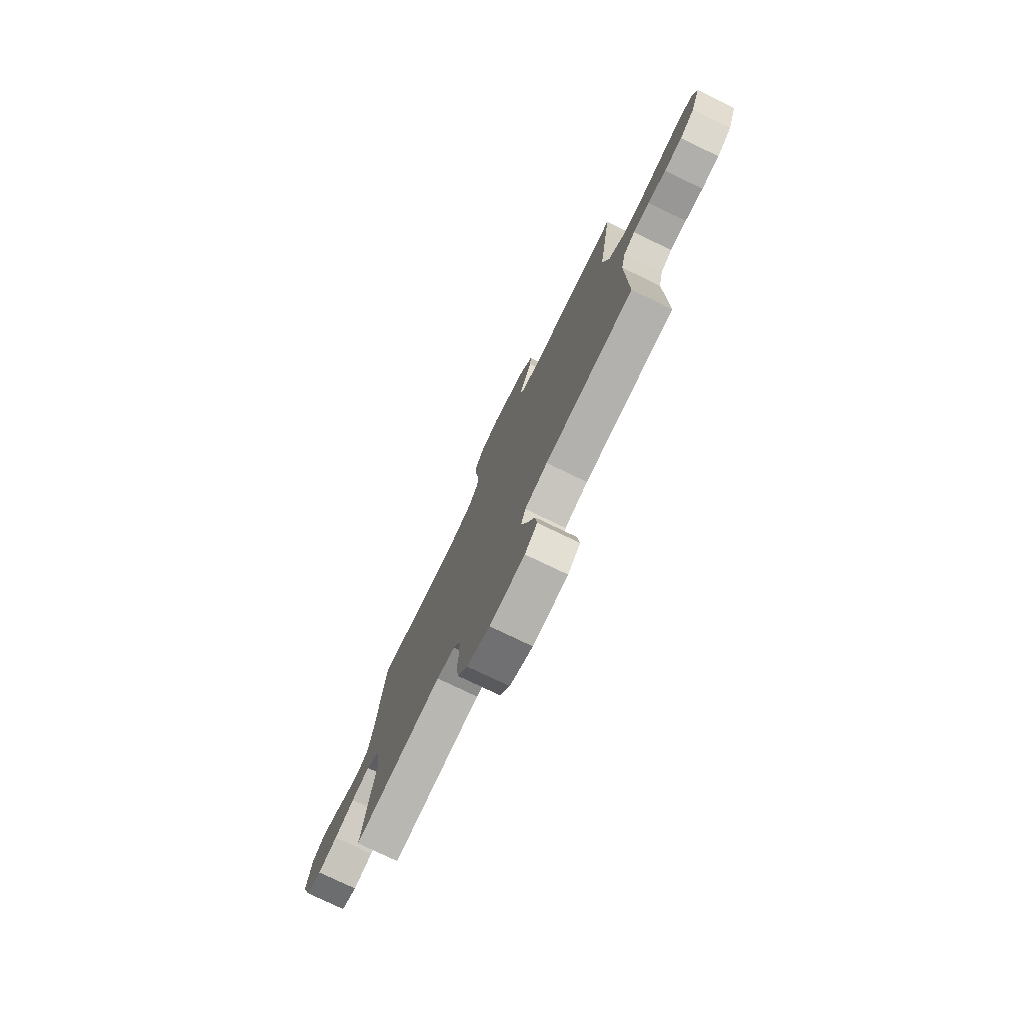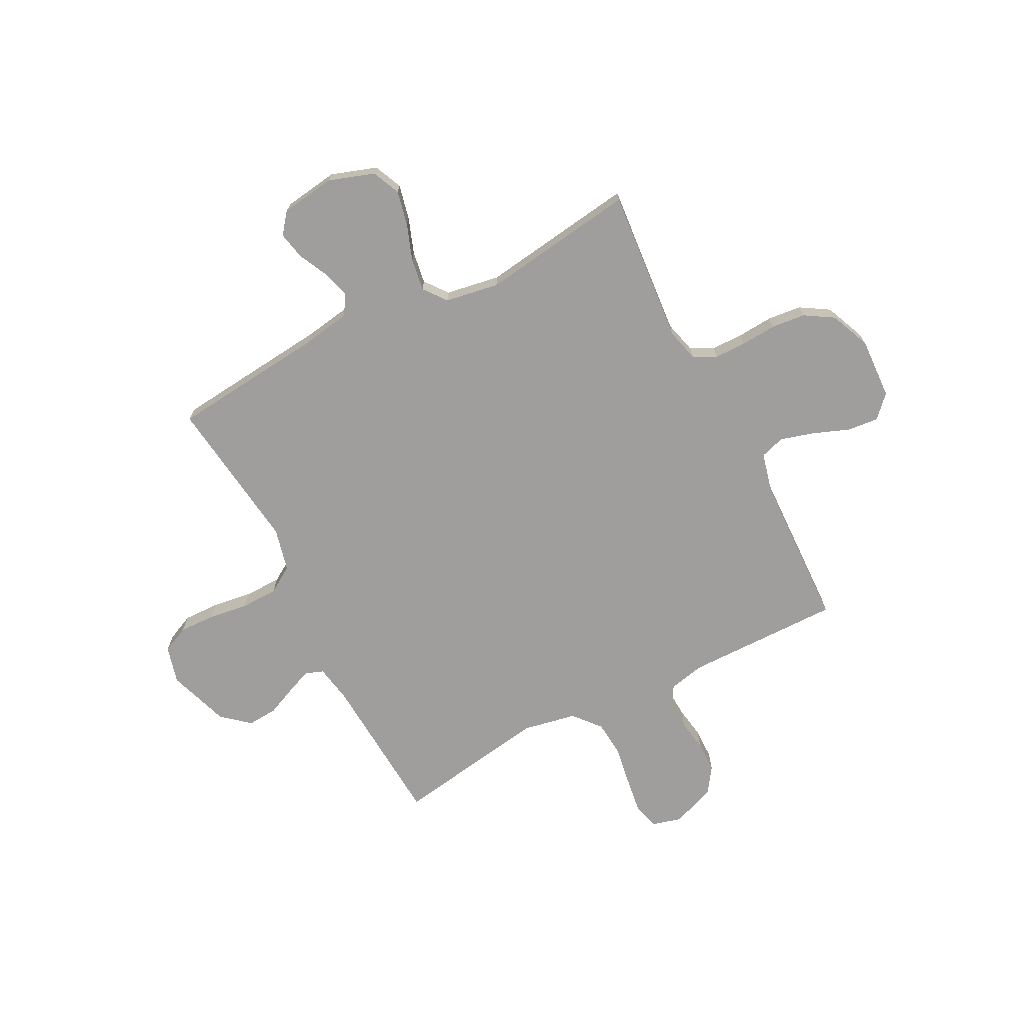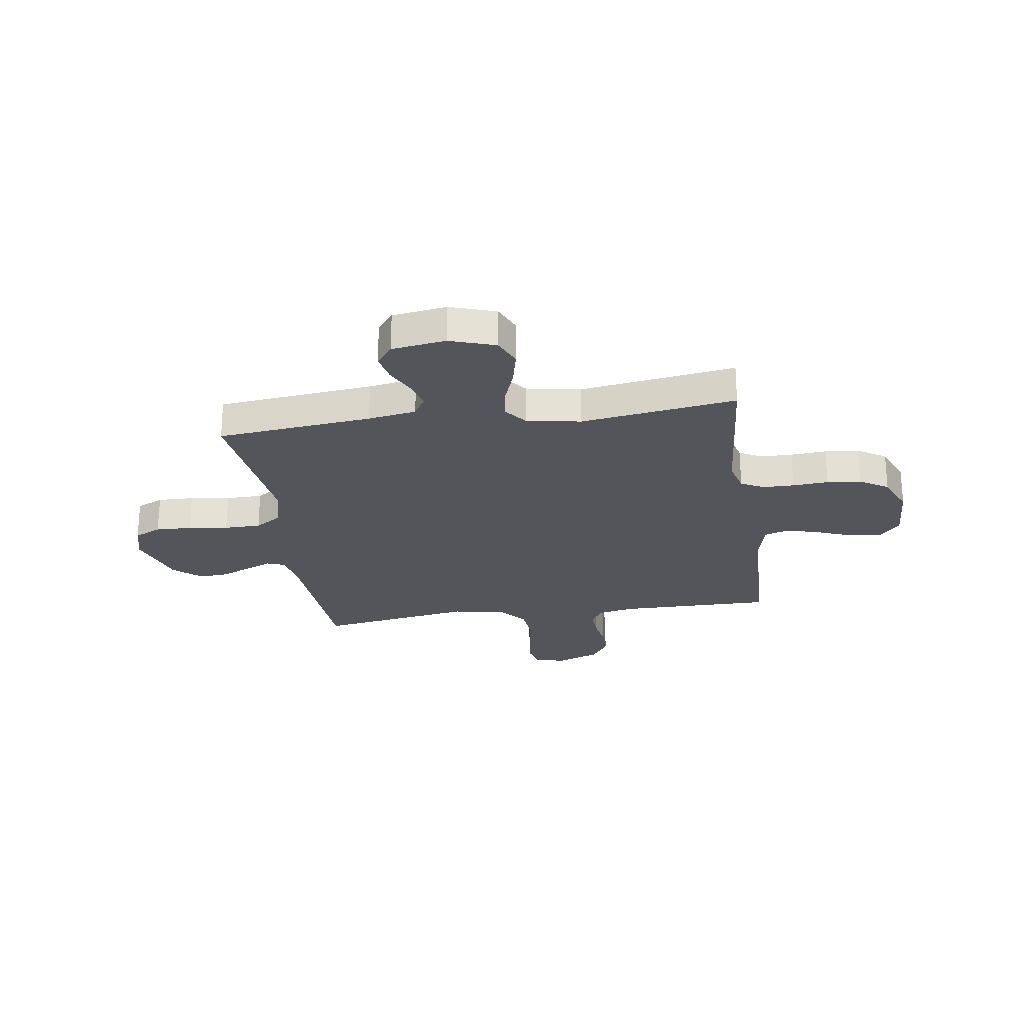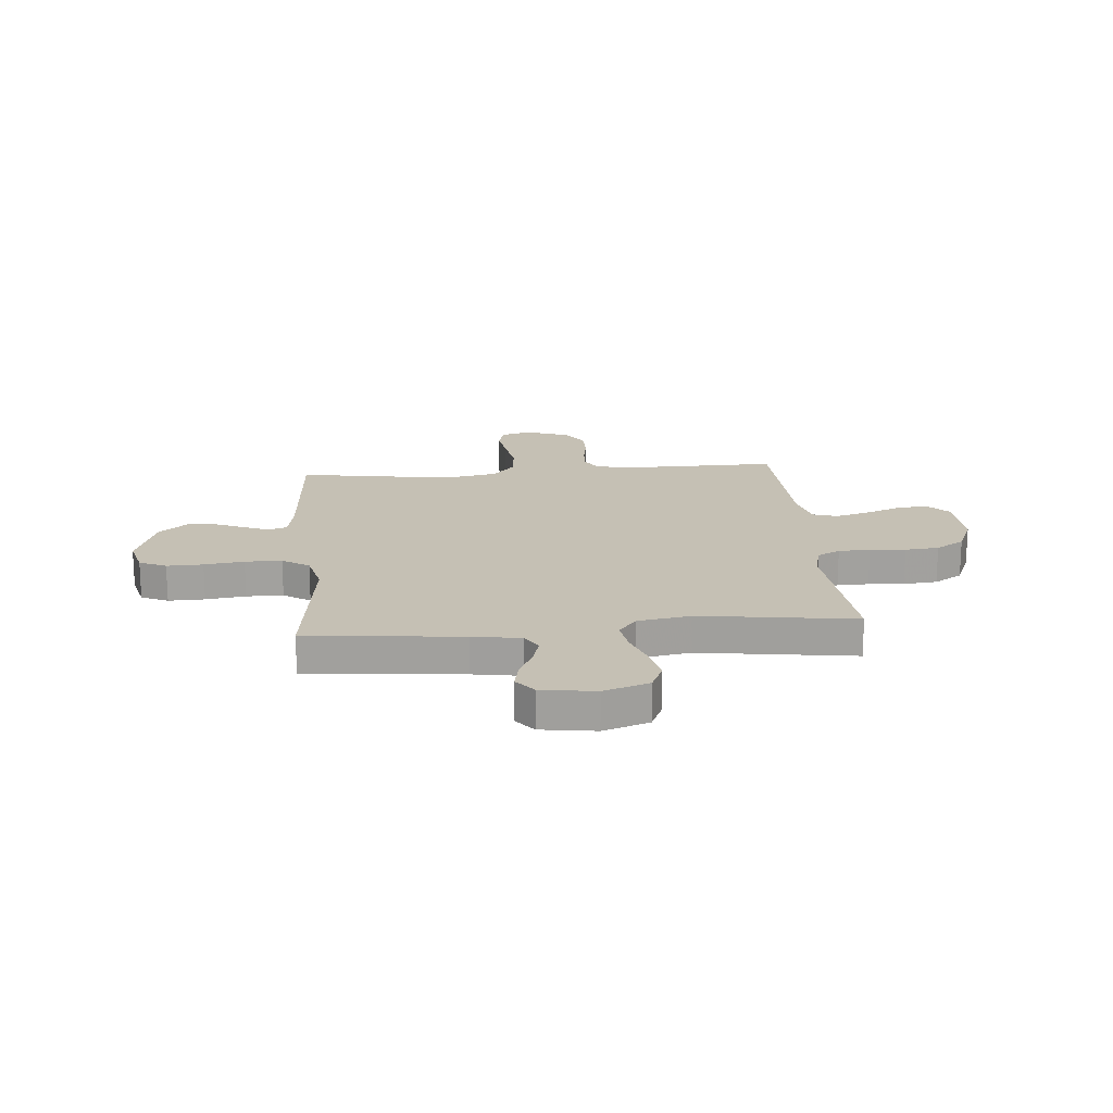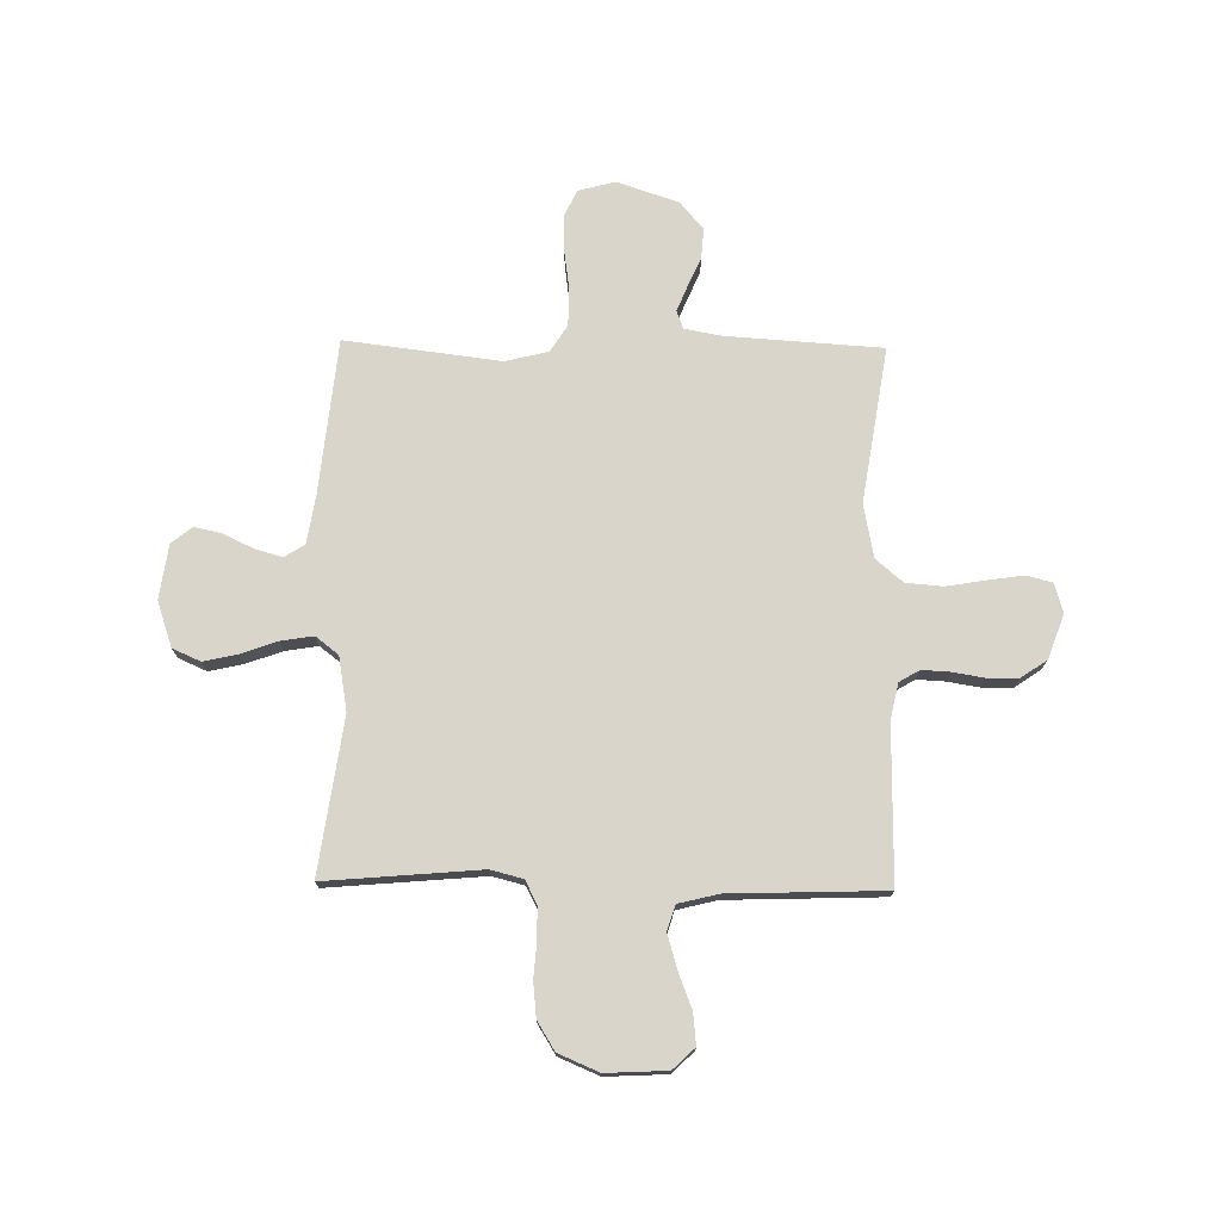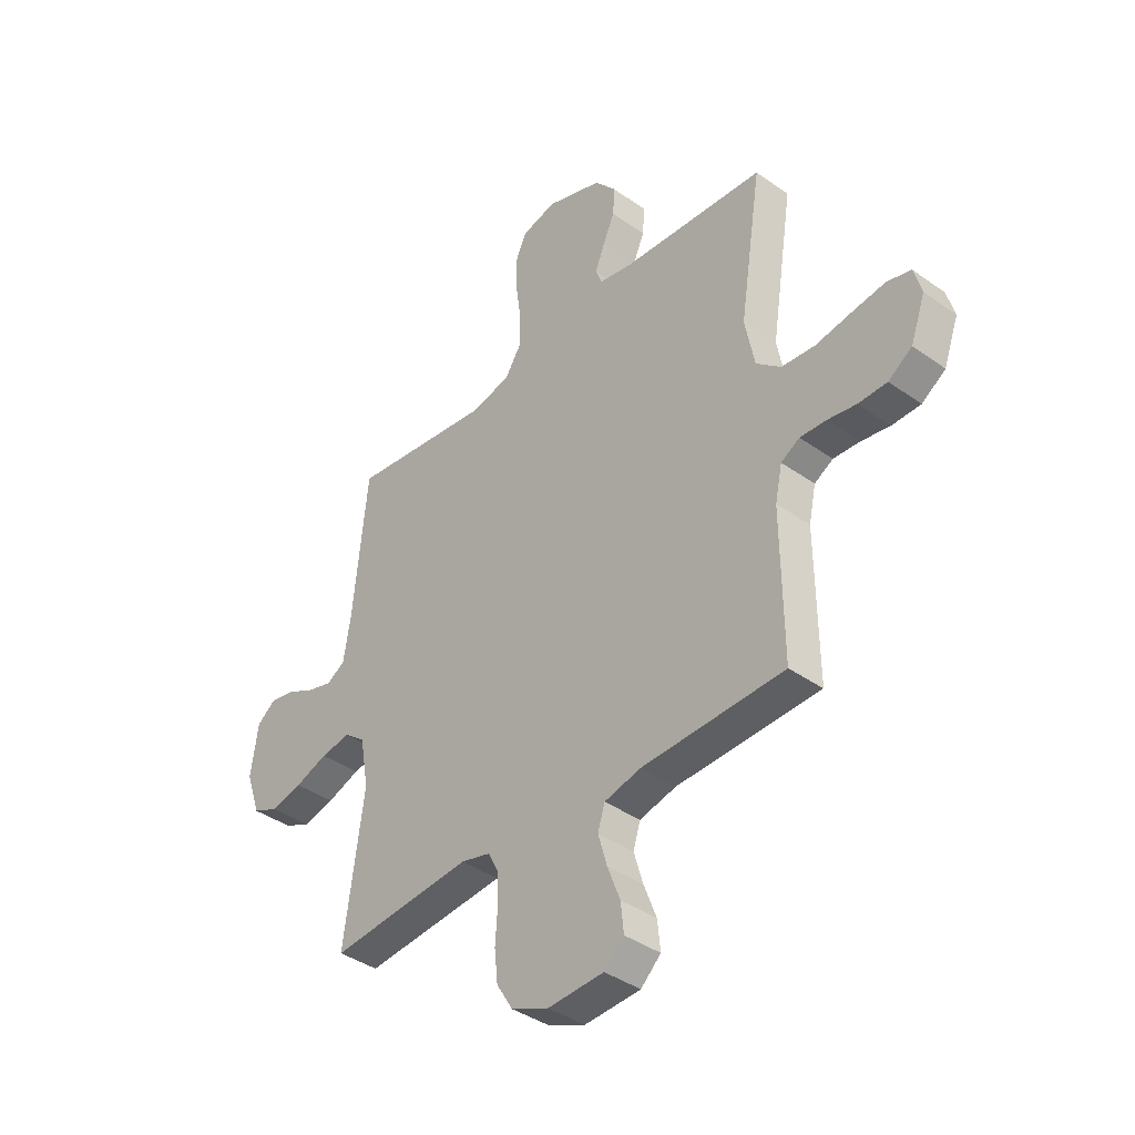
<metadata>
{"format":"obj","ext":"obj","renderer":"f3d","projection":"perspective","resolution":1024,"background":"white","views":[{"elev":-77.4,"azim":-115.7,"up":"+Z"},{"elev":-70.9,"azim":117.4,"up":"+Y"},{"elev":-25.0,"azim":98.5,"up":"+Y"},{"elev":18.3,"azim":85.1,"up":"+Y"},{"elev":74.4,"azim":-179.1,"up":"+Y"},{"elev":-39.3,"azim":-131.6,"up":"+Z"}]}
</metadata>
<code>
v -0.5 0.07 -0.5
v -0.497 0.07 -0.2
v -0.512 0.07 -0.13
v -0.551 0.07 -0.107
v -0.606 0.07 -0.11
v -0.667 0.07 -0.12
v -0.727 0.07 -0.119
v -0.777 0.07 -0.085
v -0.808 0.07 0
v -0.792 0.07 0.057
v -0.742 0.07 0.07
v -0.673 0.07 0.06
v -0.596 0.07 0.047
v -0.525 0.07 0.053
v -0.473 0.07 0.097
v -0.453 0.07 0.2
v -0.5 0.07 0.5
v -0.2 0.07 0.519
v -0.128 0.07 0.532
v -0.115 0.07 0.567
v -0.135 0.07 0.616
v -0.16 0.07 0.673
v -0.164 0.07 0.731
v -0.119 0.07 0.784
v 0 0.07 0.824
v 0.072 0.07 0.805
v 0.096 0.07 0.753
v 0.094 0.07 0.683
v 0.083 0.07 0.606
v 0.084 0.07 0.535
v 0.117 0.07 0.483
v 0.2 0.07 0.463
v 0.5 0.07 0.5
v 0.53 0.07 0.2
v 0.545 0.07 0.107
v 0.584 0.07 0.083
v 0.637 0.07 0.098
v 0.695 0.07 0.126
v 0.748 0.07 0.137
v 0.788 0.07 0.105
v 0.803 0.07 0
v 0.773 0.07 -0.088
v 0.719 0.07 -0.112
v 0.652 0.07 -0.097
v 0.583 0.07 -0.072
v 0.52 0.07 -0.062
v 0.476 0.07 -0.096
v 0.458 0.07 -0.2
v 0.5 0.07 -0.5
v 0.2 0.07 -0.474
v 0.138 0.07 -0.49
v 0.115 0.07 -0.534
v 0.114 0.07 -0.595
v 0.119 0.07 -0.664
v 0.112 0.07 -0.73
v 0.078 0.07 -0.785
v 0 0.07 -0.818
v -0.118 0.07 -0.812
v -0.16 0.07 -0.772
v -0.154 0.07 -0.712
v -0.127 0.07 -0.642
v -0.108 0.07 -0.577
v -0.123 0.07 -0.529
v -0.2 0.07 -0.51
v -0.5 0 -0.5
v -0.497 0 -0.2
v -0.512 0 -0.13
v -0.551 0 -0.107
v -0.606 0 -0.11
v -0.667 0 -0.12
v -0.727 0 -0.119
v -0.777 0 -0.085
v -0.808 0 0
v -0.792 0 0.057
v -0.742 0 0.07
v -0.673 0 0.06
v -0.596 0 0.047
v -0.525 0 0.053
v -0.473 0 0.097
v -0.453 0 0.2
v -0.5 0 0.5
v -0.2 0 0.519
v -0.128 0 0.532
v -0.115 0 0.567
v -0.135 0 0.616
v -0.16 0 0.673
v -0.164 0 0.731
v -0.119 0 0.784
v 0 0 0.824
v 0.072 0 0.805
v 0.096 0 0.753
v 0.094 0 0.683
v 0.083 0 0.606
v 0.084 0 0.535
v 0.117 0 0.483
v 0.2 0 0.463
v 0.5 0 0.5
v 0.53 0 0.2
v 0.545 0 0.107
v 0.584 0 0.083
v 0.637 0 0.098
v 0.695 0 0.126
v 0.748 0 0.137
v 0.788 0 0.105
v 0.803 0 0
v 0.773 0 -0.088
v 0.719 0 -0.112
v 0.652 0 -0.097
v 0.583 0 -0.072
v 0.52 0 -0.062
v 0.476 0 -0.096
v 0.458 0 -0.2
v 0.5 0 -0.5
v 0.2 0 -0.474
v 0.138 0 -0.49
v 0.115 0 -0.534
v 0.114 0 -0.595
v 0.119 0 -0.664
v 0.112 0 -0.73
v 0.078 0 -0.785
v 0 0 -0.818
v -0.118 0 -0.812
v -0.16 0 -0.772
v -0.154 0 -0.712
v -0.127 0 -0.642
v -0.108 0 -0.577
v -0.123 0 -0.529
v -0.2 0 -0.51
f 59 60 61
f 58 59 61
f 57 58 61
f 56 57 61
f 55 56 61
f 54 55 61
f 53 54 61
f 52 53 61 62
f 51 52 62 63
f 48 49 50
f 51 63 64
f 50 51 64
f 48 50 64
f 47 48 64
f 43 44 45
f 42 43 45
f 41 42 45
f 40 41 45
f 39 40 45
f 38 39 45
f 37 38 45
f 36 37 45 46
f 64 1 2
f 47 64 2
f 46 47 2
f 36 46 2
f 35 36 2
f 27 28 29
f 26 27 29
f 25 26 29
f 24 25 29
f 23 24 29
f 22 23 29
f 21 22 29
f 20 21 29 30
f 19 20 30 31
f 16 17 18
f 19 31 32
f 18 19 32
f 16 18 32
f 15 16 32
f 11 12 13
f 10 11 13
f 9 10 13
f 8 9 13
f 7 8 13
f 6 7 13
f 5 6 13
f 4 5 13 14
f 32 33 34
f 15 32 34
f 14 15 34
f 4 14 34
f 3 4 34
f 2 3 34 35
f 125 124 123
f 125 123 122
f 125 122 121
f 125 121 120
f 125 120 119
f 125 119 118
f 125 118 117
f 126 125 117 116
f 127 126 116 115
f 114 113 112
f 128 127 115
f 128 115 114
f 128 114 112
f 128 112 111
f 109 108 107
f 109 107 106
f 109 106 105
f 109 105 104
f 109 104 103
f 109 103 102
f 109 102 101
f 110 109 101 100
f 66 65 128
f 66 128 111
f 66 111 110
f 66 110 100
f 66 100 99
f 93 92 91
f 93 91 90
f 93 90 89
f 93 89 88
f 93 88 87
f 93 87 86
f 93 86 85
f 94 93 85 84
f 95 94 84 83
f 82 81 80
f 96 95 83
f 96 83 82
f 96 82 80
f 96 80 79
f 77 76 75
f 77 75 74
f 77 74 73
f 77 73 72
f 77 72 71
f 77 71 70
f 77 70 69
f 78 77 69 68
f 98 97 96
f 98 96 79
f 98 79 78
f 98 78 68
f 98 68 67
f 99 98 67 66
f 1 65 66 2
f 2 66 67 3
f 3 67 68 4
f 4 68 69 5
f 5 69 70 6
f 6 70 71 7
f 7 71 72 8
f 8 72 73 9
f 9 73 74 10
f 10 74 75 11
f 11 75 76 12
f 12 76 77 13
f 13 77 78 14
f 14 78 79 15
f 15 79 80 16
f 16 80 81 17
f 17 81 82 18
f 18 82 83 19
f 19 83 84 20
f 20 84 85 21
f 21 85 86 22
f 22 86 87 23
f 23 87 88 24
f 24 88 89 25
f 25 89 90 26
f 26 90 91 27
f 27 91 92 28
f 28 92 93 29
f 29 93 94 30
f 30 94 95 31
f 31 95 96 32
f 32 96 97 33
f 33 97 98 34
f 34 98 99 35
f 35 99 100 36
f 36 100 101 37
f 37 101 102 38
f 38 102 103 39
f 39 103 104 40
f 40 104 105 41
f 41 105 106 42
f 42 106 107 43
f 43 107 108 44
f 44 108 109 45
f 45 109 110 46
f 46 110 111 47
f 47 111 112 48
f 48 112 113 49
f 49 113 114 50
f 50 114 115 51
f 51 115 116 52
f 52 116 117 53
f 53 117 118 54
f 54 118 119 55
f 55 119 120 56
f 56 120 121 57
f 57 121 122 58
f 58 122 123 59
f 59 123 124 60
f 60 124 125 61
f 61 125 126 62
f 62 126 127 63
f 63 127 128 64
f 64 128 65 1

</code>
